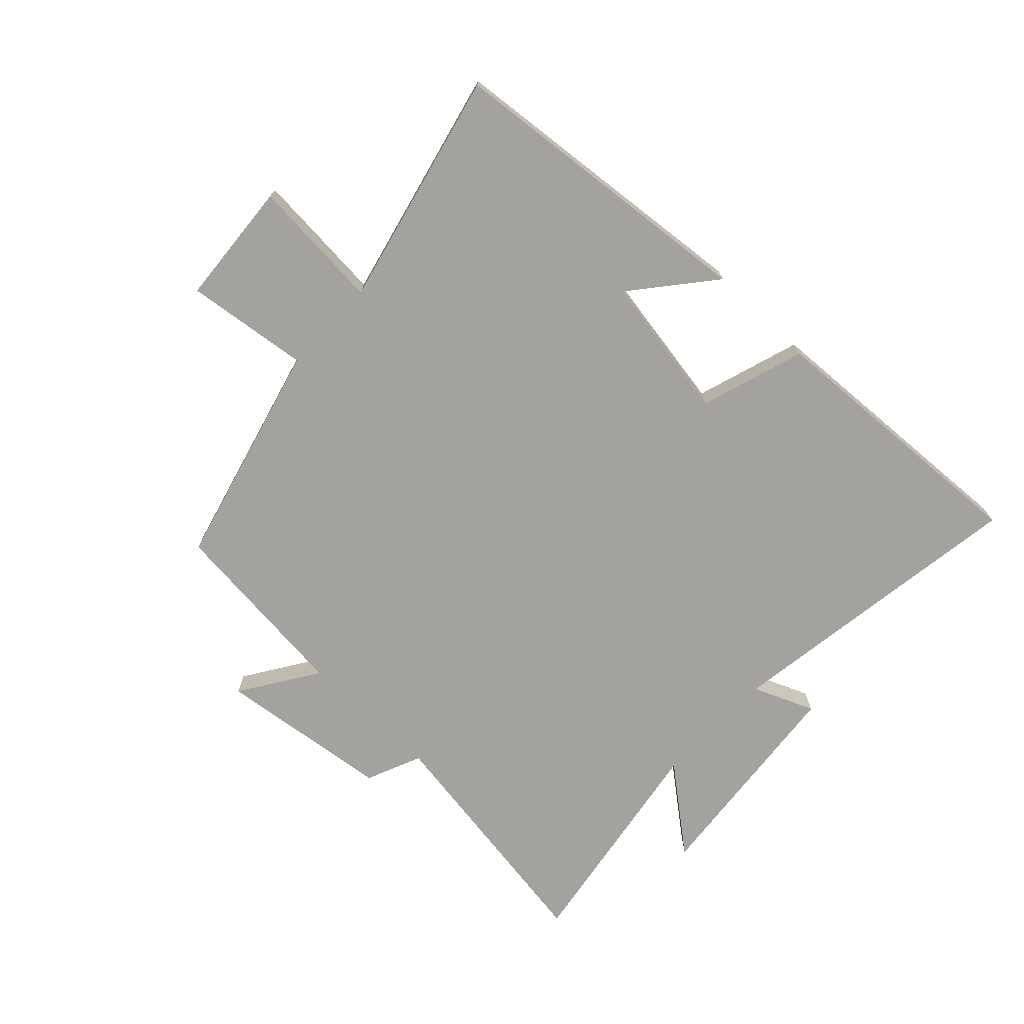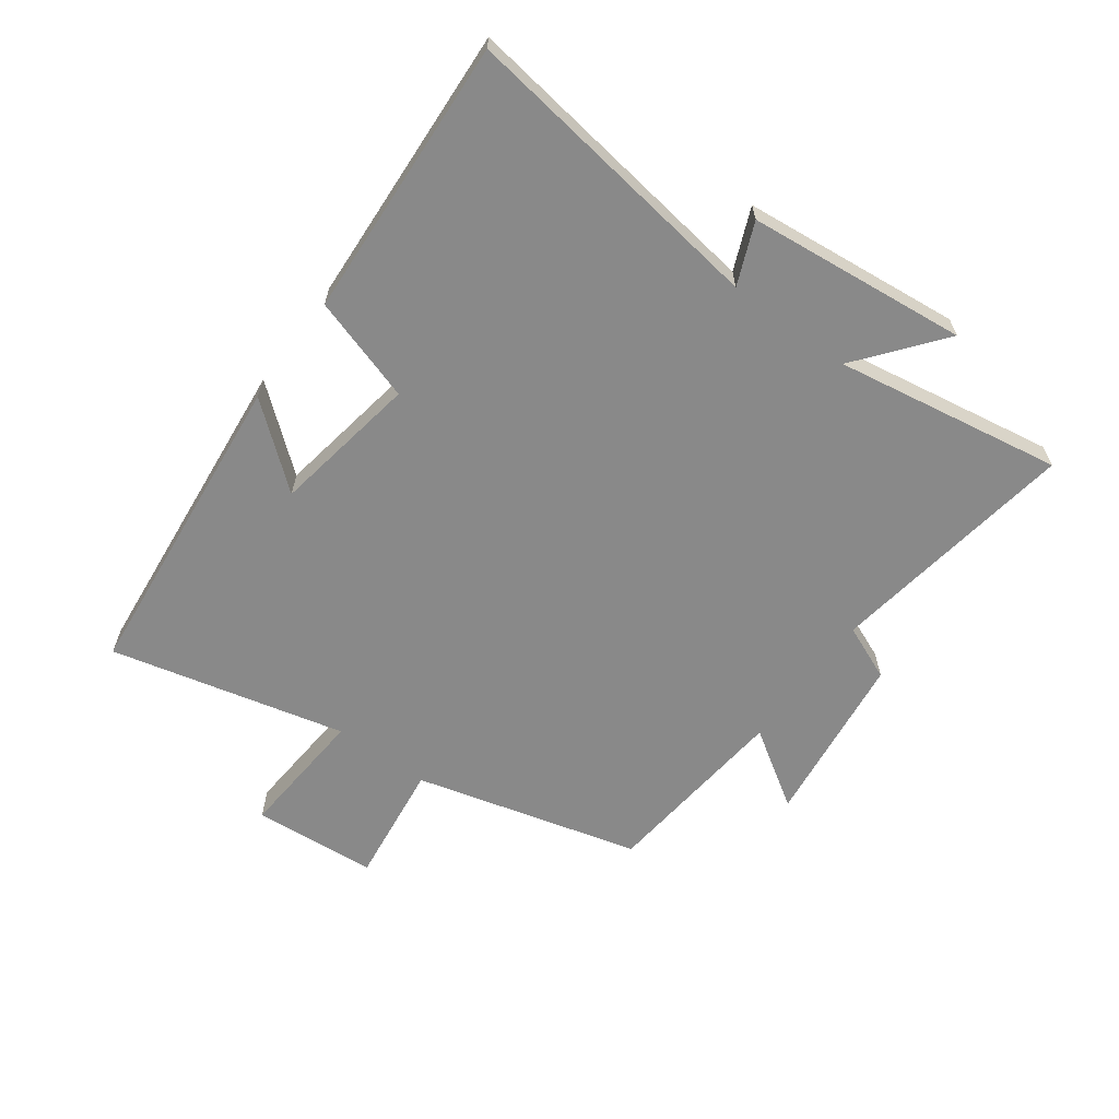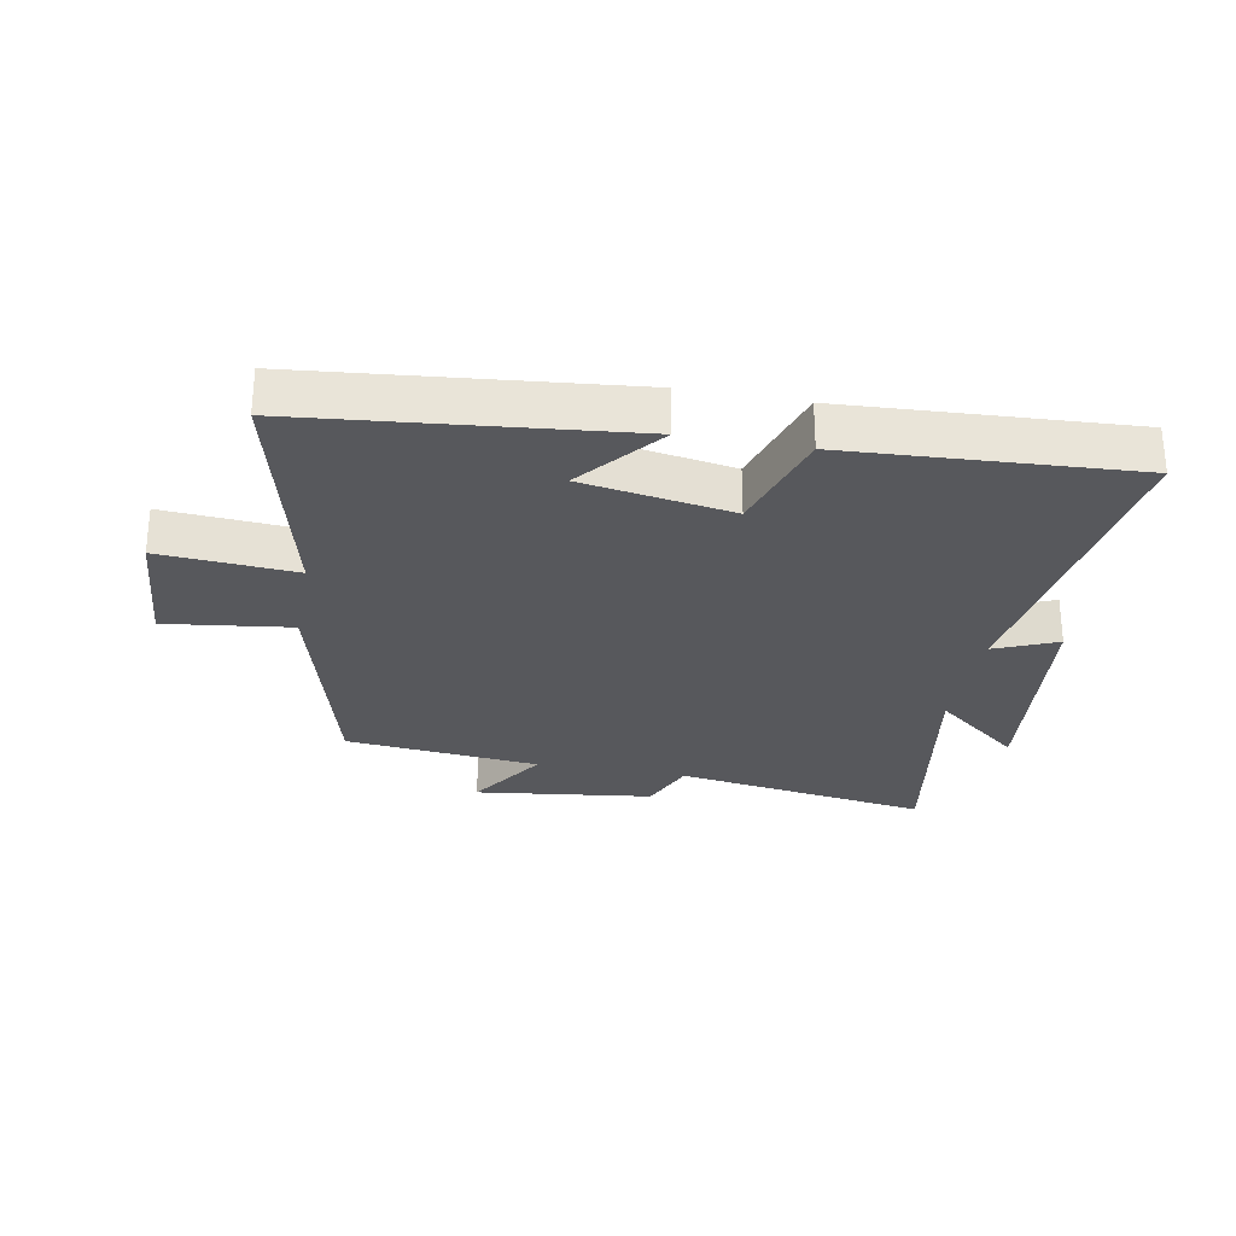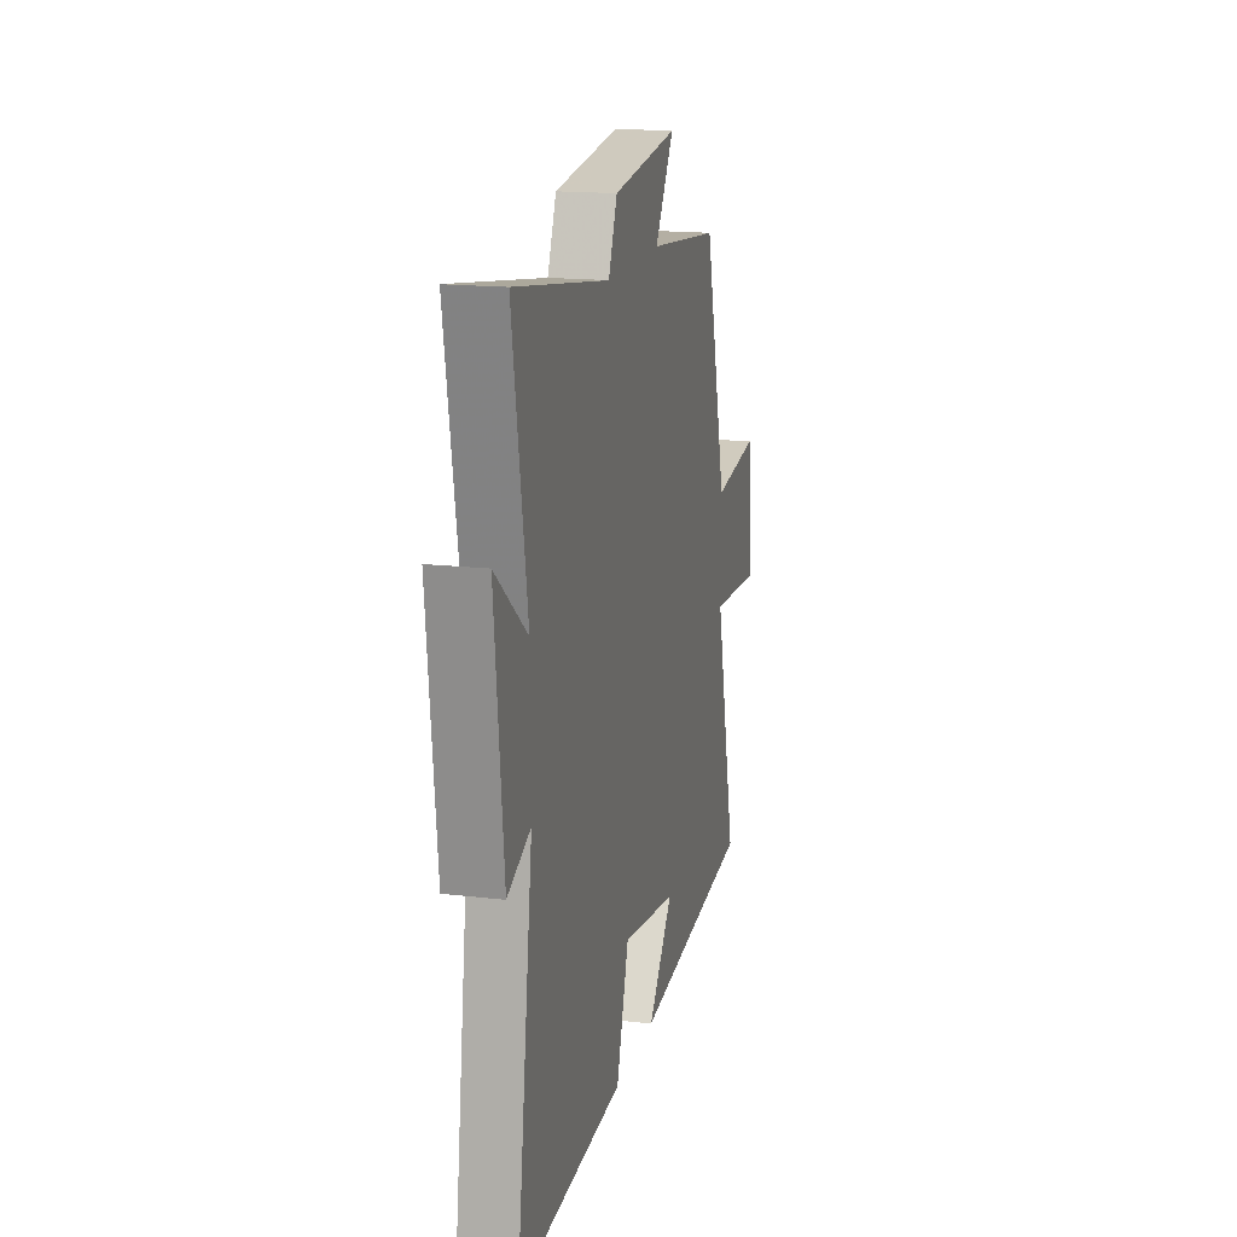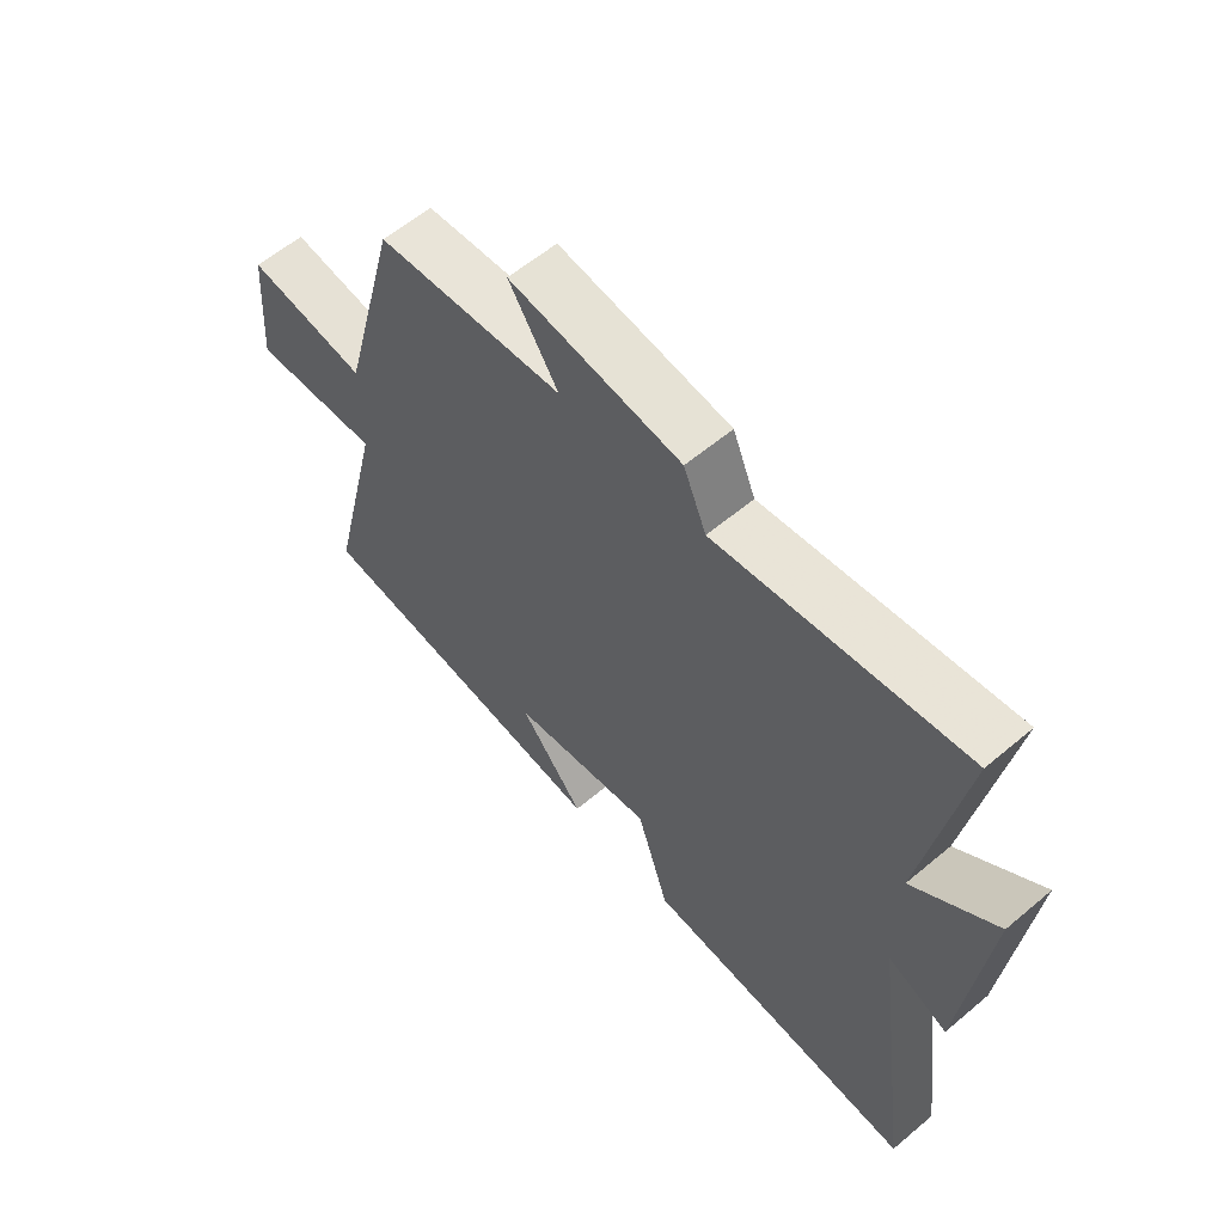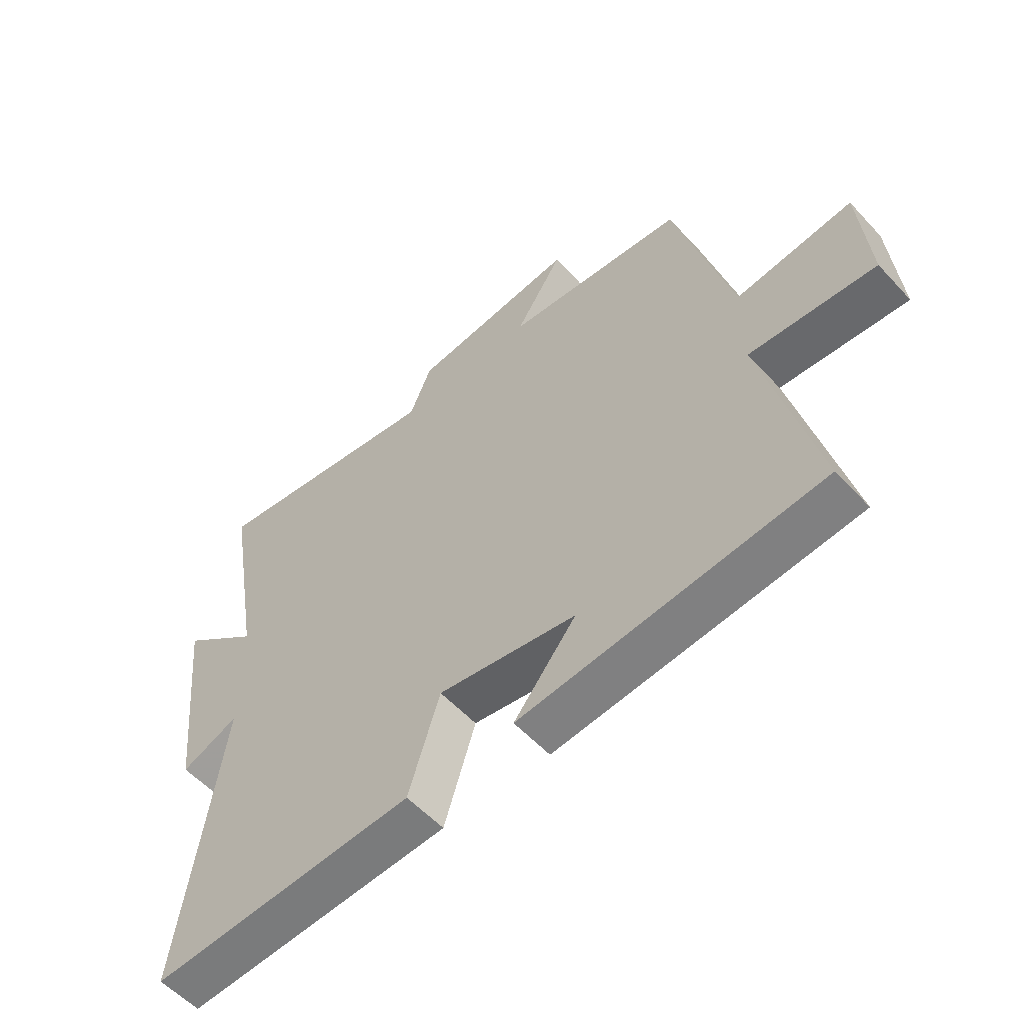
<metadata>
{"format":"obj","ext":"obj","renderer":"f3d","projection":"perspective","resolution":1024,"background":"white","views":[{"elev":-72.4,"azim":136.4,"up":"+Y"},{"elev":-63.0,"azim":-126.3,"up":"+Y"},{"elev":-28.4,"azim":169.5,"up":"+Y"},{"elev":16.6,"azim":-76.6,"up":"+Z"},{"elev":59.6,"azim":-130.8,"up":"+Z"},{"elev":-56.0,"azim":41.9,"up":"+Z"}]}
</metadata>
<code>
v 0.402 0.07 0.469
v 0.5 0.07 0.099
v 0.702 0.07 0.125
v 0.718 0.07 -0.079
v 0.5 0.07 -0.063
v 0.593 0.07 -0.448
v 0.074 0.07 -0.5
v 0.182 0.07 -0.368
v -0.058 0.07 -0.328
v -0.112 0.07 -0.5
v -0.571 0.07 -0.526
v -0.5 0.07 -0.018
v -0.6 0.07 -0.06
v -0.638 0.07 0.3
v -0.5 0.07 0.19
v -0.563 0.07 0.562
v -0.153 0.07 0.5
v -0.115 0.07 0.591
v 0.171 0.07 0.627
v 0.089 0.07 0.5
v 0.402 0 0.469
v 0.5 0 0.099
v 0.702 0 0.125
v 0.718 0 -0.079
v 0.5 0 -0.063
v 0.593 0 -0.448
v 0.074 0 -0.5
v 0.182 0 -0.368
v -0.058 0 -0.328
v -0.112 0 -0.5
v -0.571 0 -0.526
v -0.5 0 -0.018
v -0.6 0 -0.06
v -0.638 0 0.3
v -0.5 0 0.19
v -0.563 0 0.562
v -0.153 0 0.5
v -0.115 0 0.591
v 0.171 0 0.627
v 0.089 0 0.5
f 17 18 19 20
f 17 20 1 2
f 15 16 17 2
f 12 13 14 15
f 12 15 2
f 9 10 11 12
f 8 9 12 2
f 5 6 7 8
f 5 8 2
f 2 3 4 5
f 40 39 38 37
f 22 21 40 37
f 22 37 36 35
f 35 34 33 32
f 22 35 32
f 32 31 30 29
f 22 32 29 28
f 28 27 26 25
f 22 28 25
f 25 24 23 22
f 1 21 22 2
f 2 22 23 3
f 3 23 24 4
f 4 24 25 5
f 5 25 26 6
f 6 26 27 7
f 7 27 28 8
f 8 28 29 9
f 9 29 30 10
f 10 30 31 11
f 11 31 32 12
f 12 32 33 13
f 13 33 34 14
f 14 34 35 15
f 15 35 36 16
f 16 36 37 17
f 17 37 38 18
f 18 38 39 19
f 19 39 40 20
f 20 40 21 1

</code>
